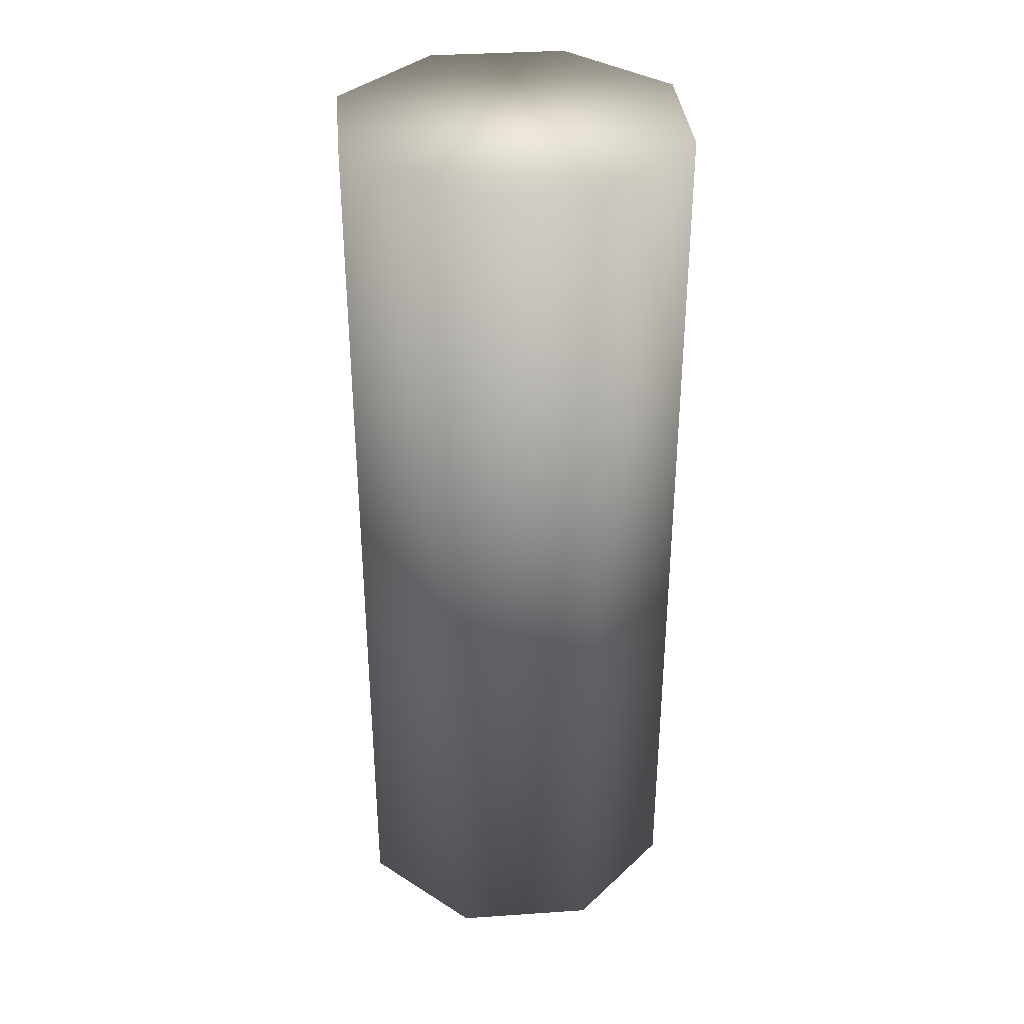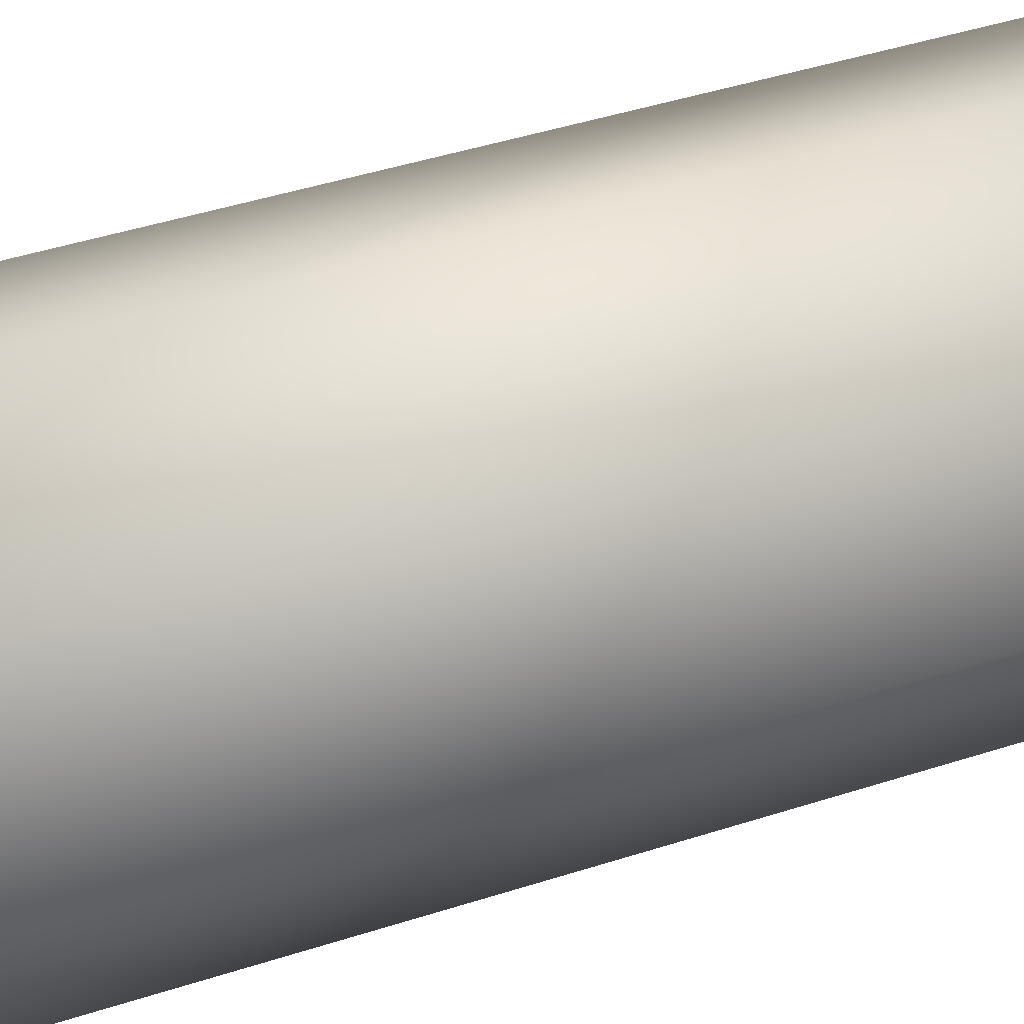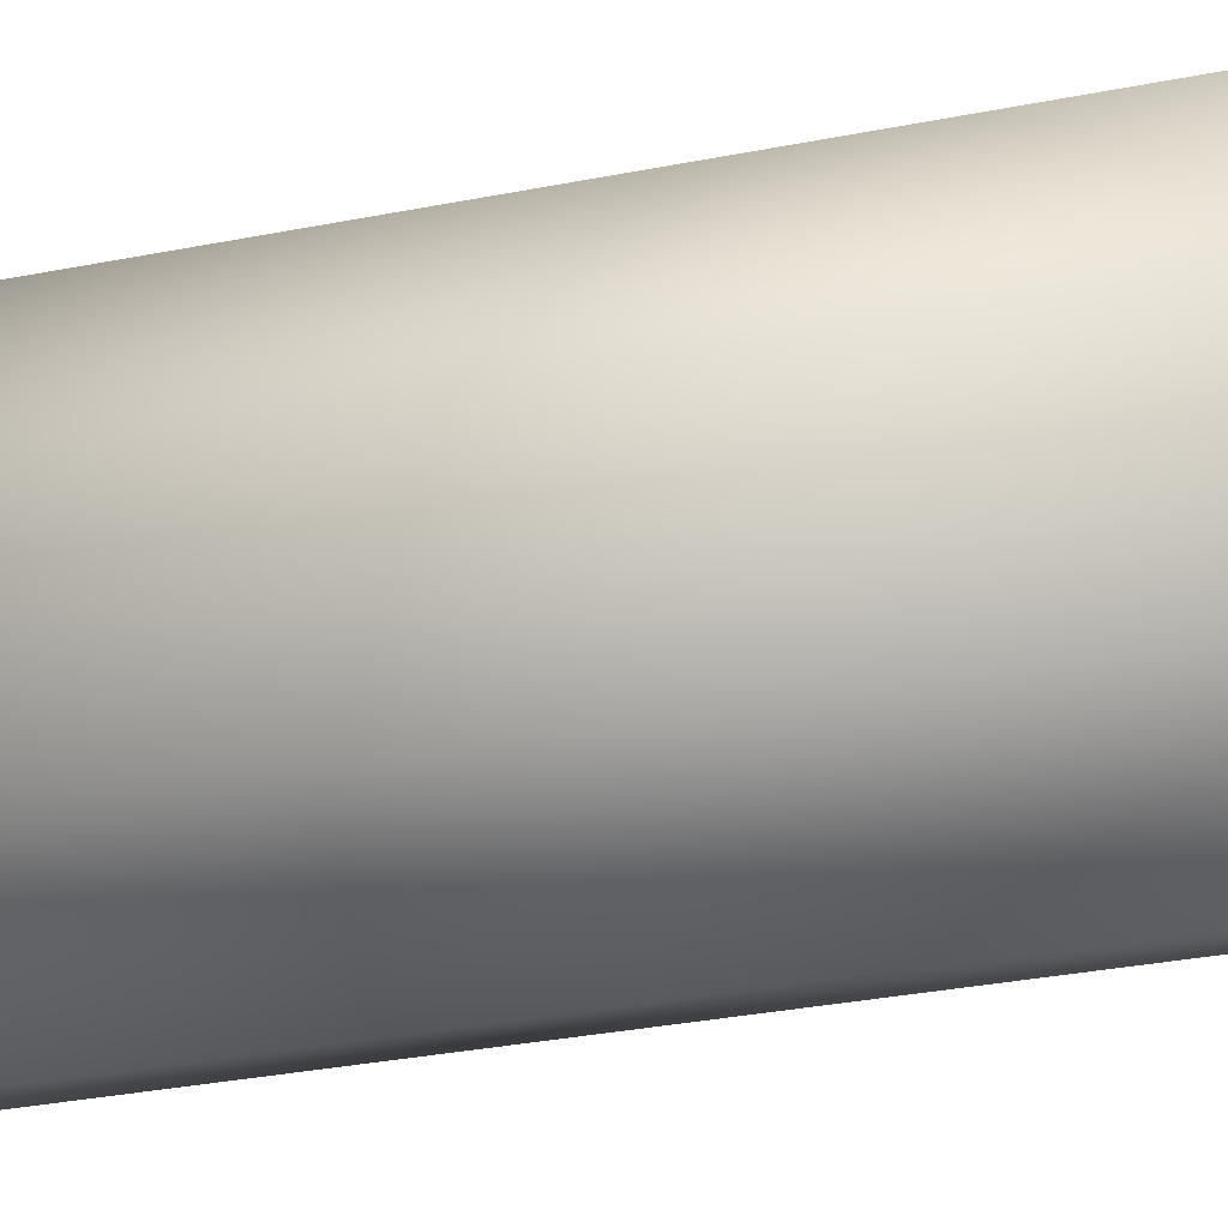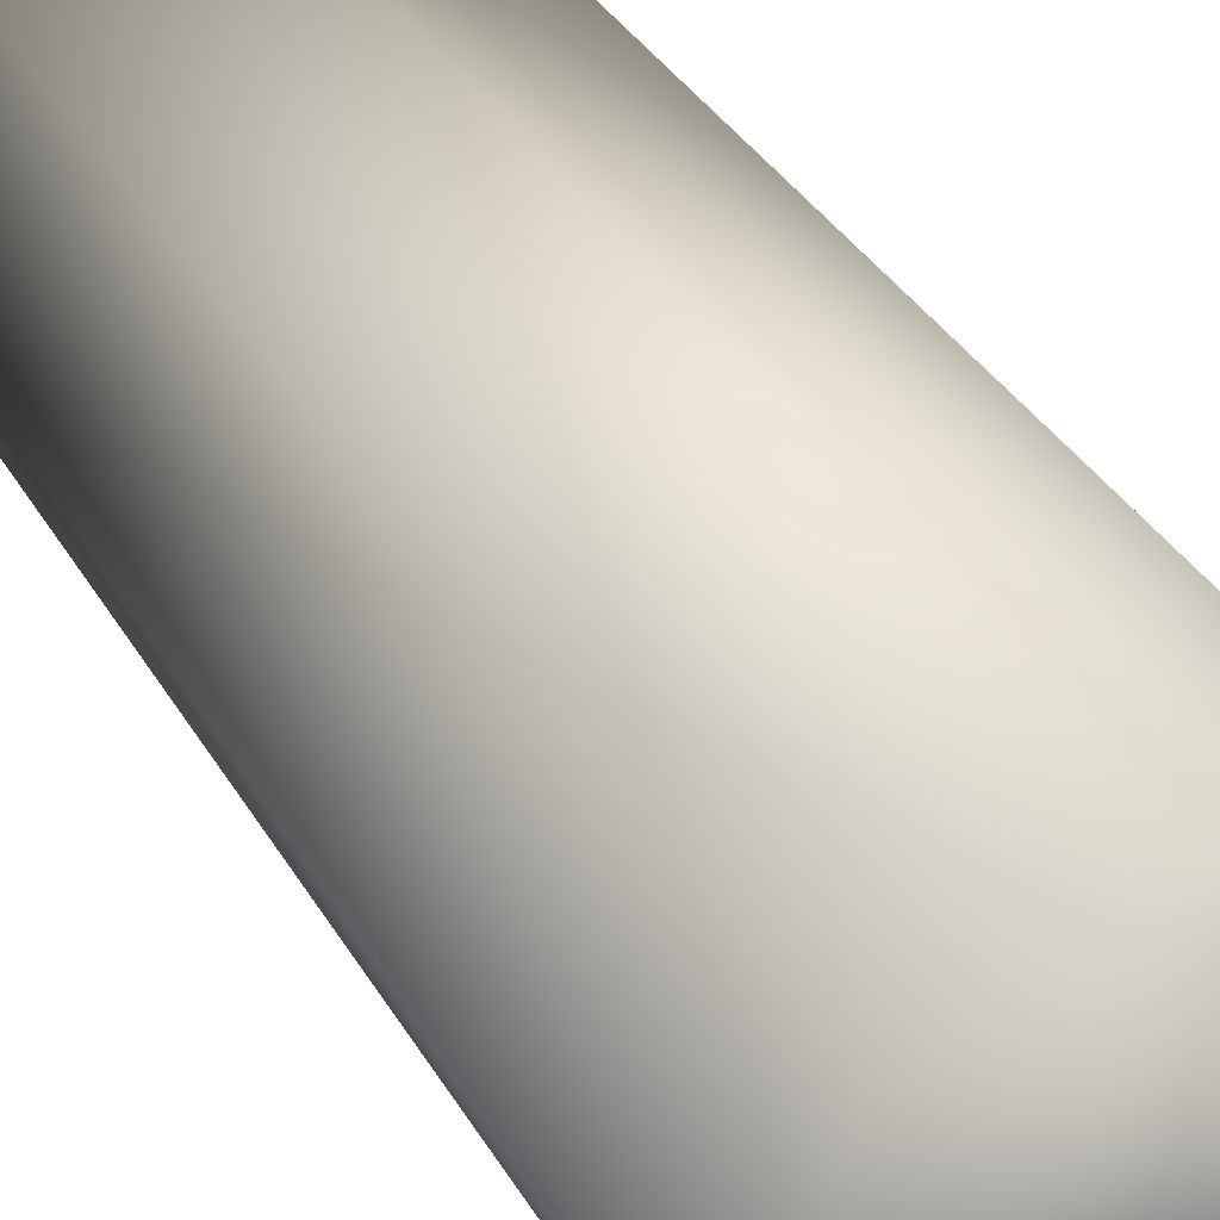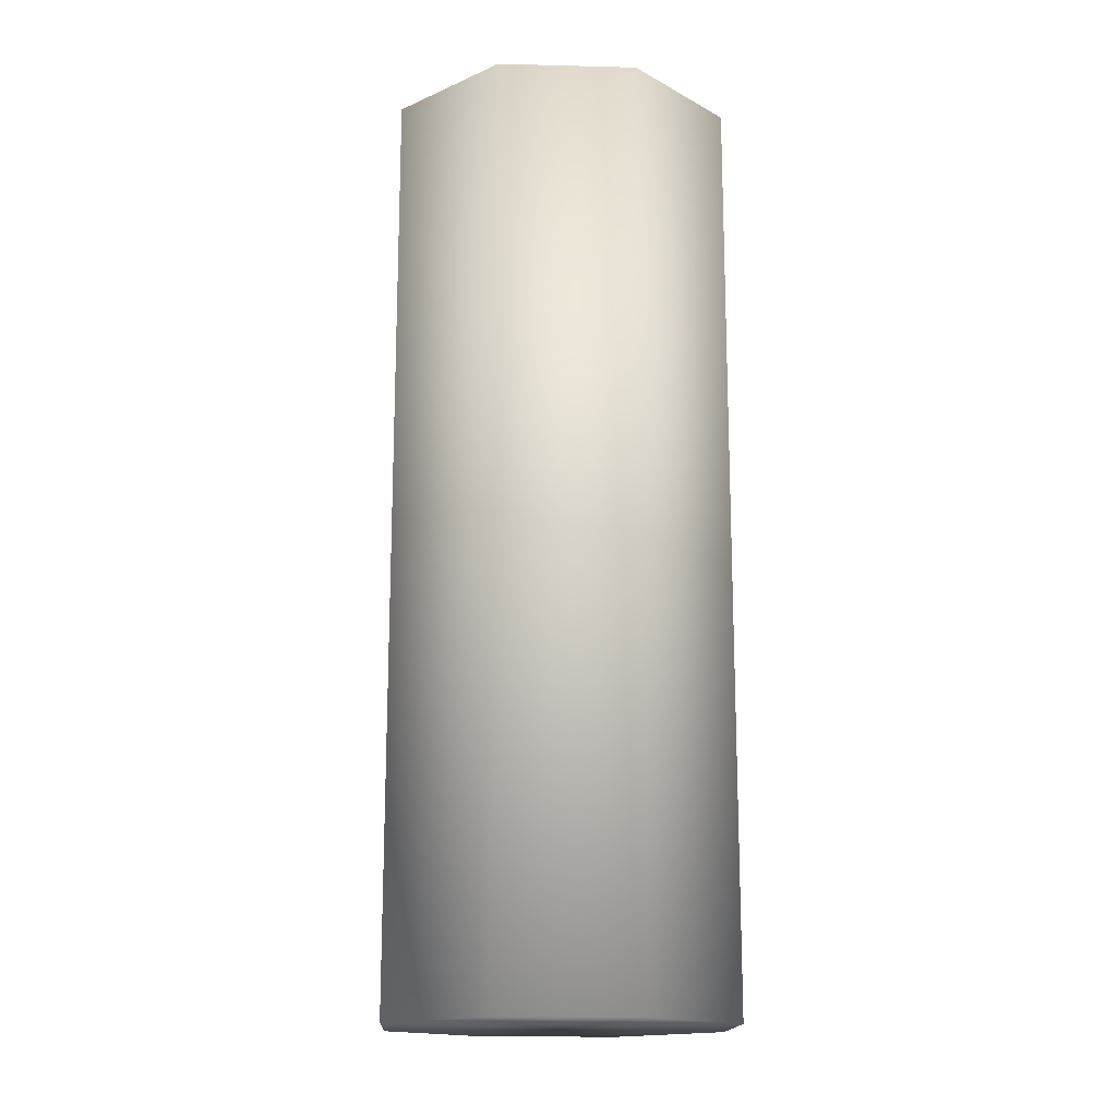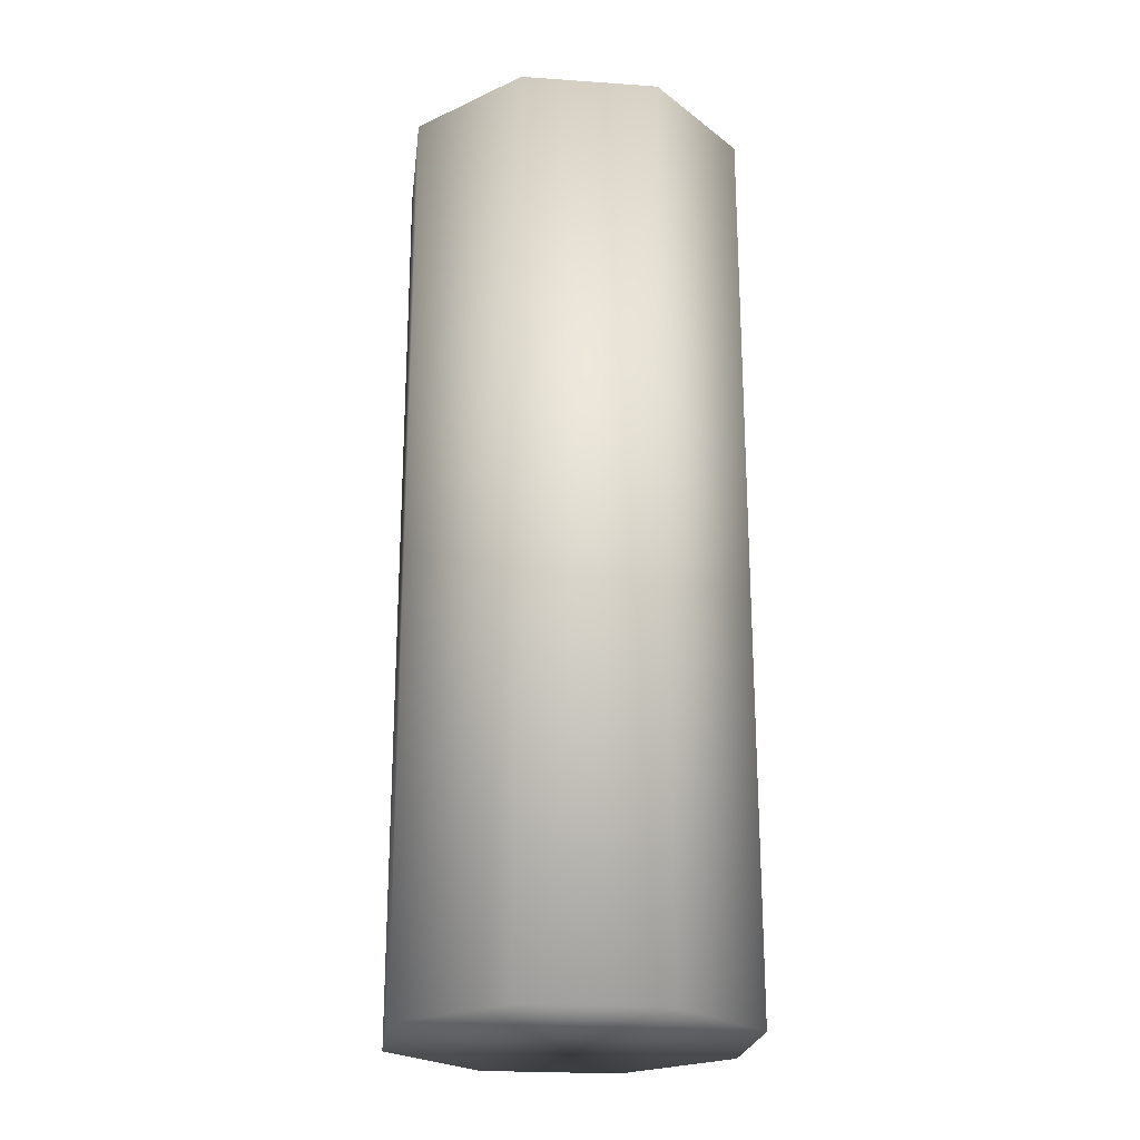
<metadata>
{"format":"obj","ext":"obj","renderer":"f3d","projection":"perspective","resolution":1024,"background":"white","views":[{"elev":35.6,"azim":-72.7,"up":"+Z"},{"elev":42.4,"azim":68.6,"up":"+Y"},{"elev":-30.5,"azim":106.3,"up":"+Y"},{"elev":33.6,"azim":154.5,"up":"+Y"},{"elev":-16.2,"azim":154.5,"up":"+Z"},{"elev":-23.0,"azim":-74.3,"up":"+Z"}]}
</metadata>
<code>
v 0 0.015 -0.0385
v -0.01061 0.01061 -0.0385
v 0 -0.015 -0.0385
v 0.015 0 -0.0385
v 0.01061 0.01061 -0.0385
v 0 0.015 0.0385
v -0.01061 0.01061 0.0385
v 0.015 0 0.0385
v 0.01061 0.01061 0.0385
v 0.01061 -0.01061 -0.0385
v -0.01061 -0.01061 -0.0385
v -0.015 0 -0.0385
v 0.01061 -0.01061 0.0385
v 0 -0.015 0.0385
v -0.01061 -0.01061 0.0385
v -0.015 0 0.0385
f 9 6 7
f 16 9 7
f 16 8 9
f 16 15 8
f 15 13 8
f 15 14 13
f 1 5 2
f 5 12 2
f 5 4 12
f 4 11 12
f 4 10 11
f 10 3 11
f 13 10 4
f 13 4 8
f 14 3 10
f 14 10 13
f 1 6 9
f 1 9 5
f 14 15 11
f 14 11 3
f 6 1 2
f 6 2 7
f 8 4 5
f 8 5 9
f 16 12 11
f 16 11 15
f 16 7 2
f 16 2 12

</code>
